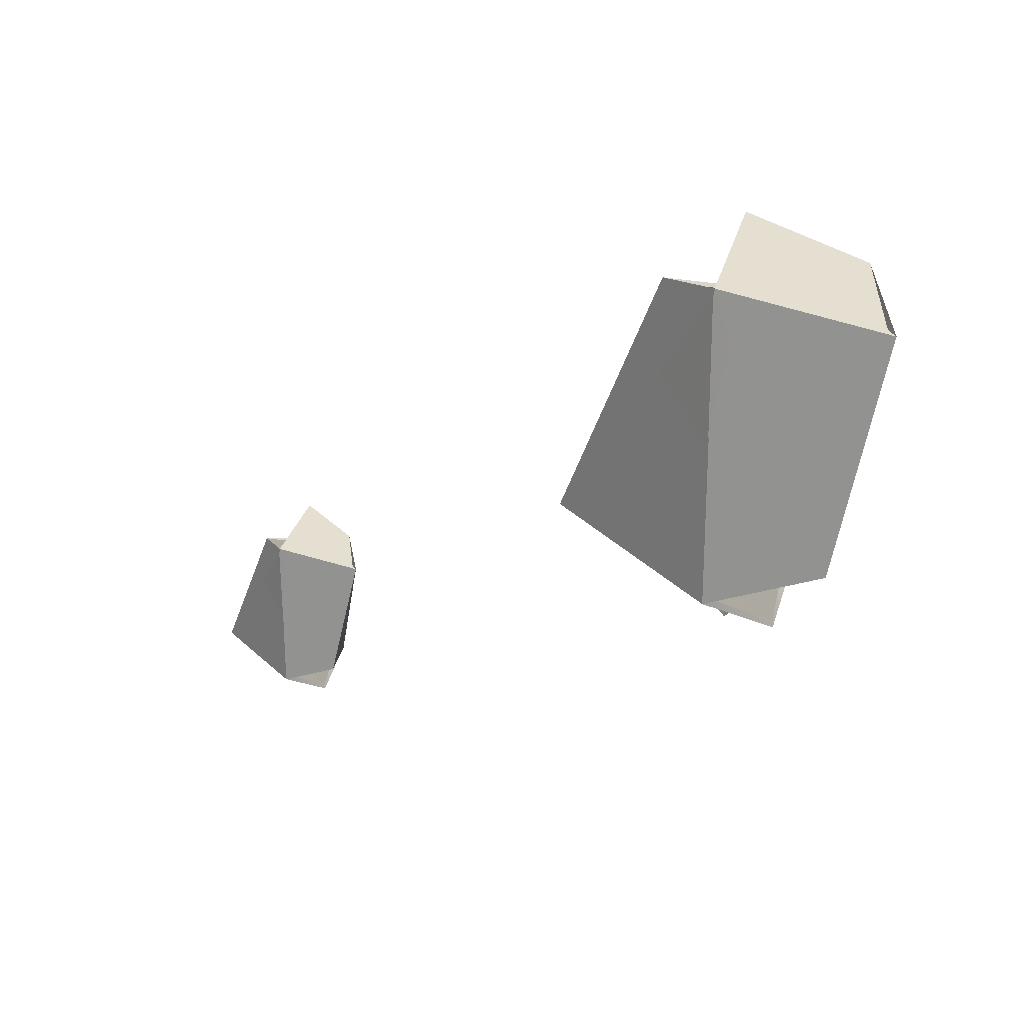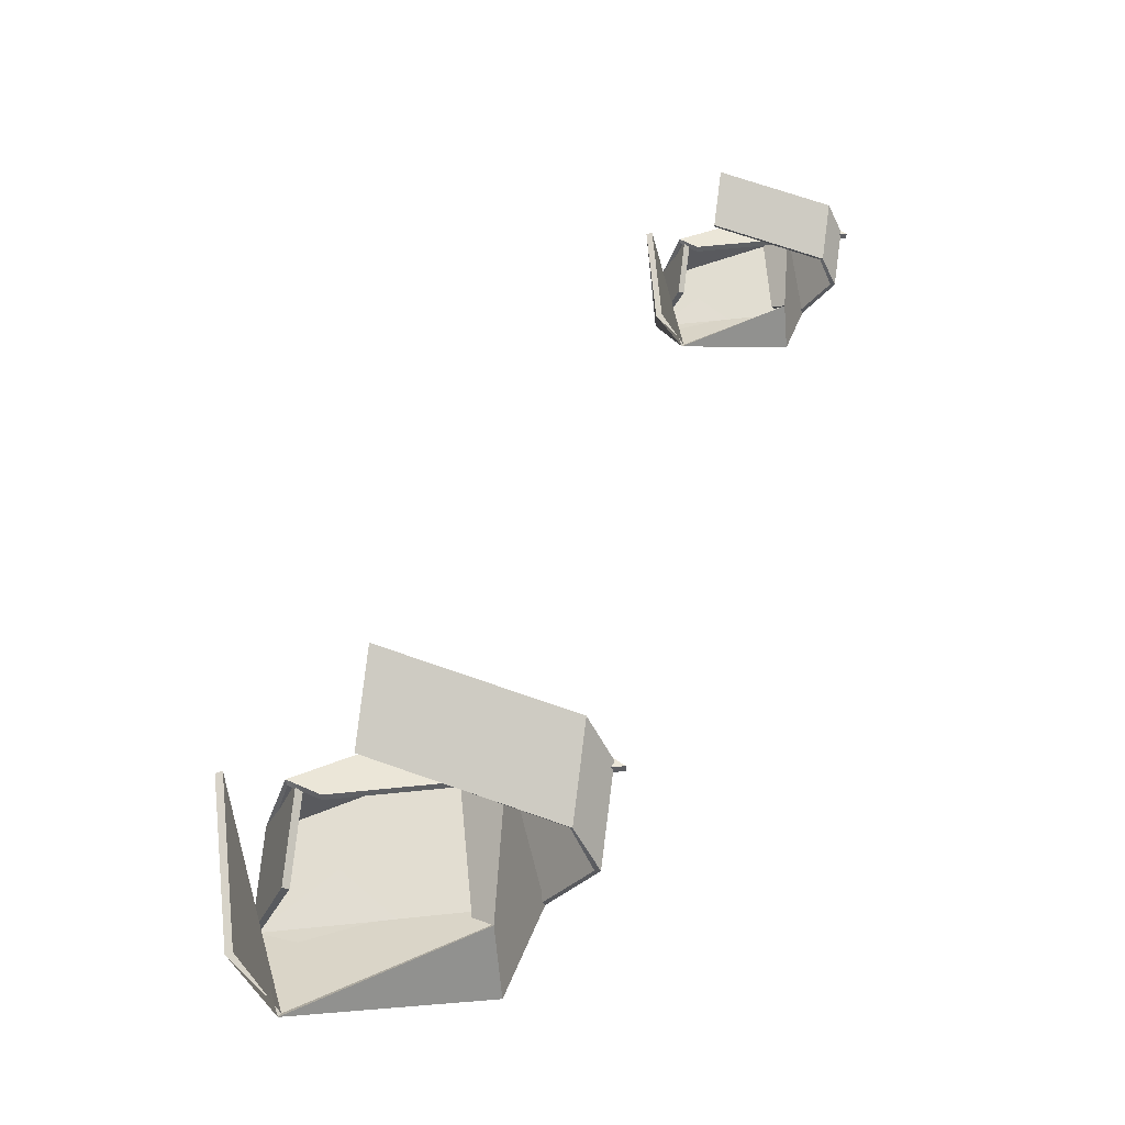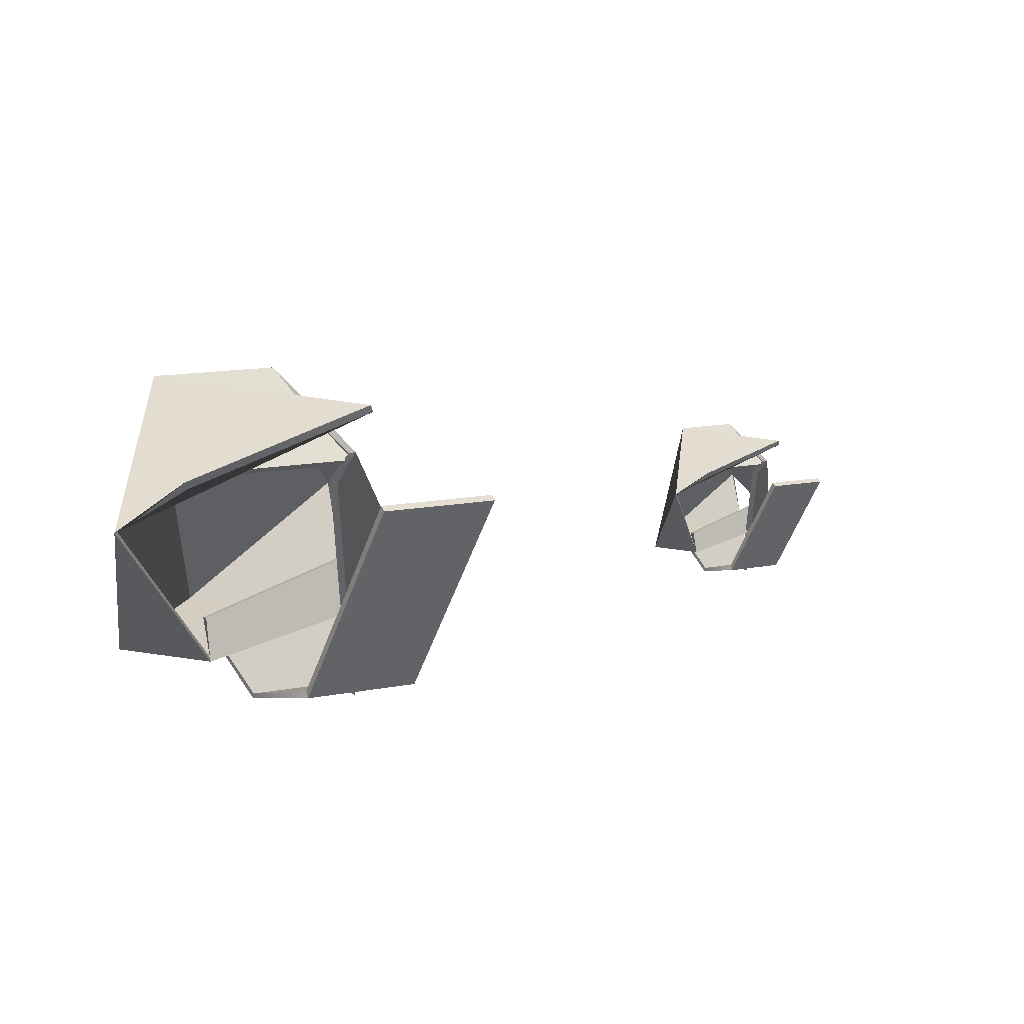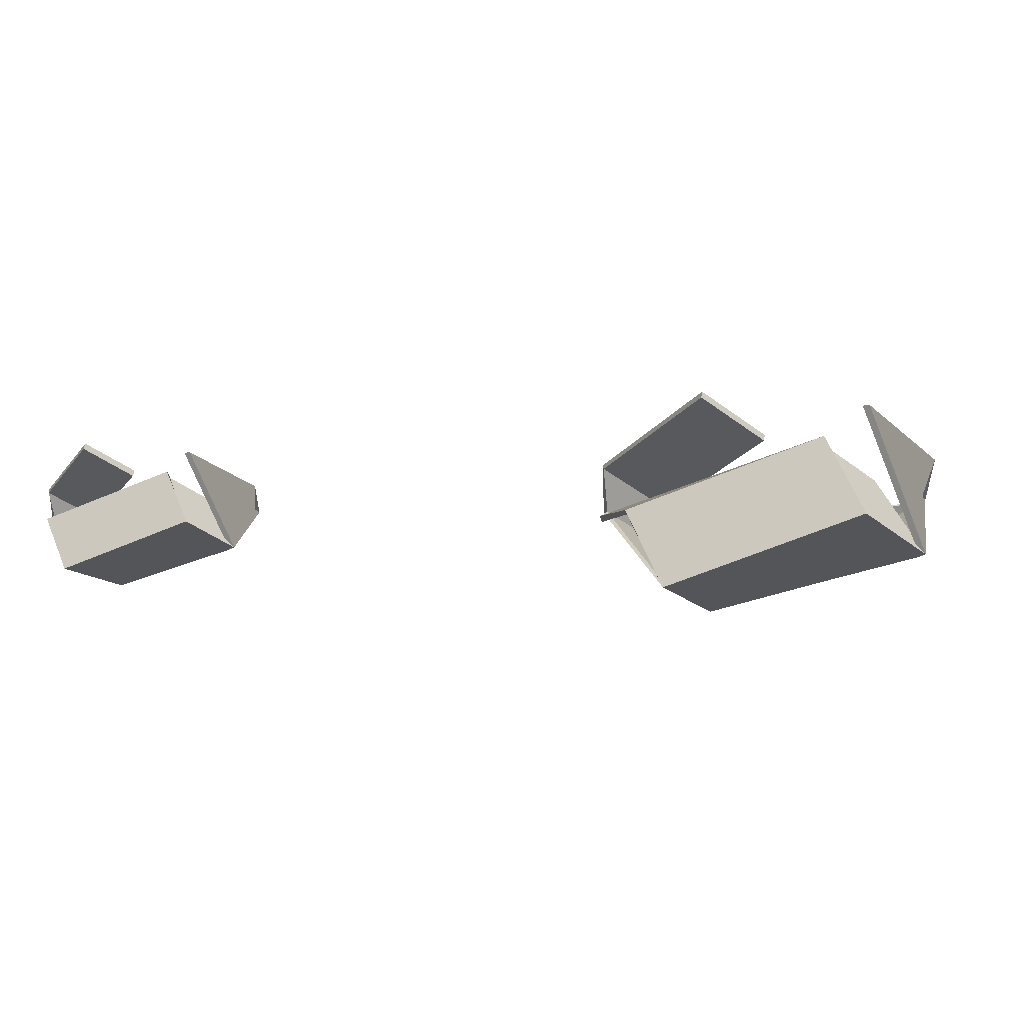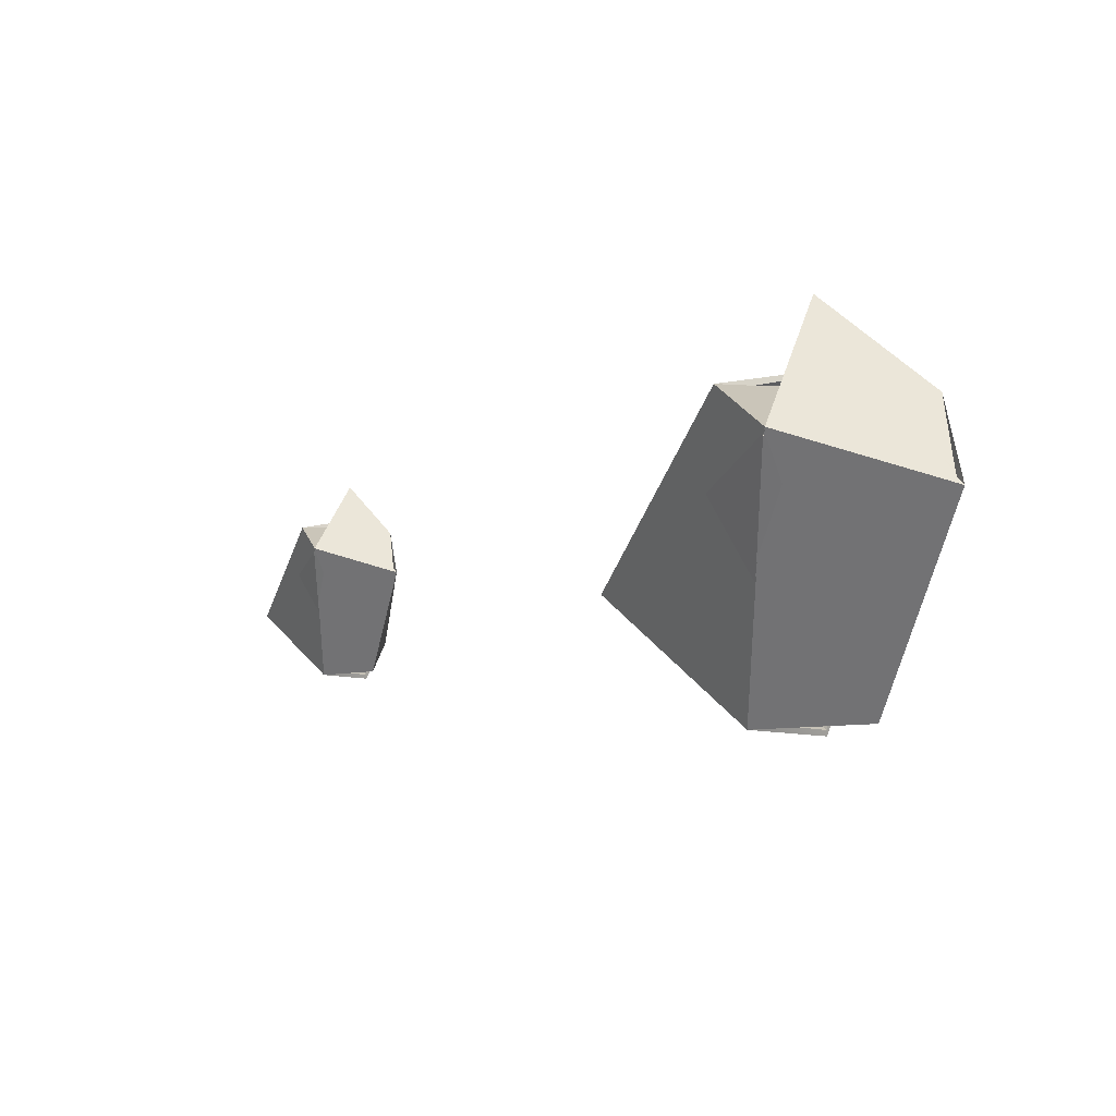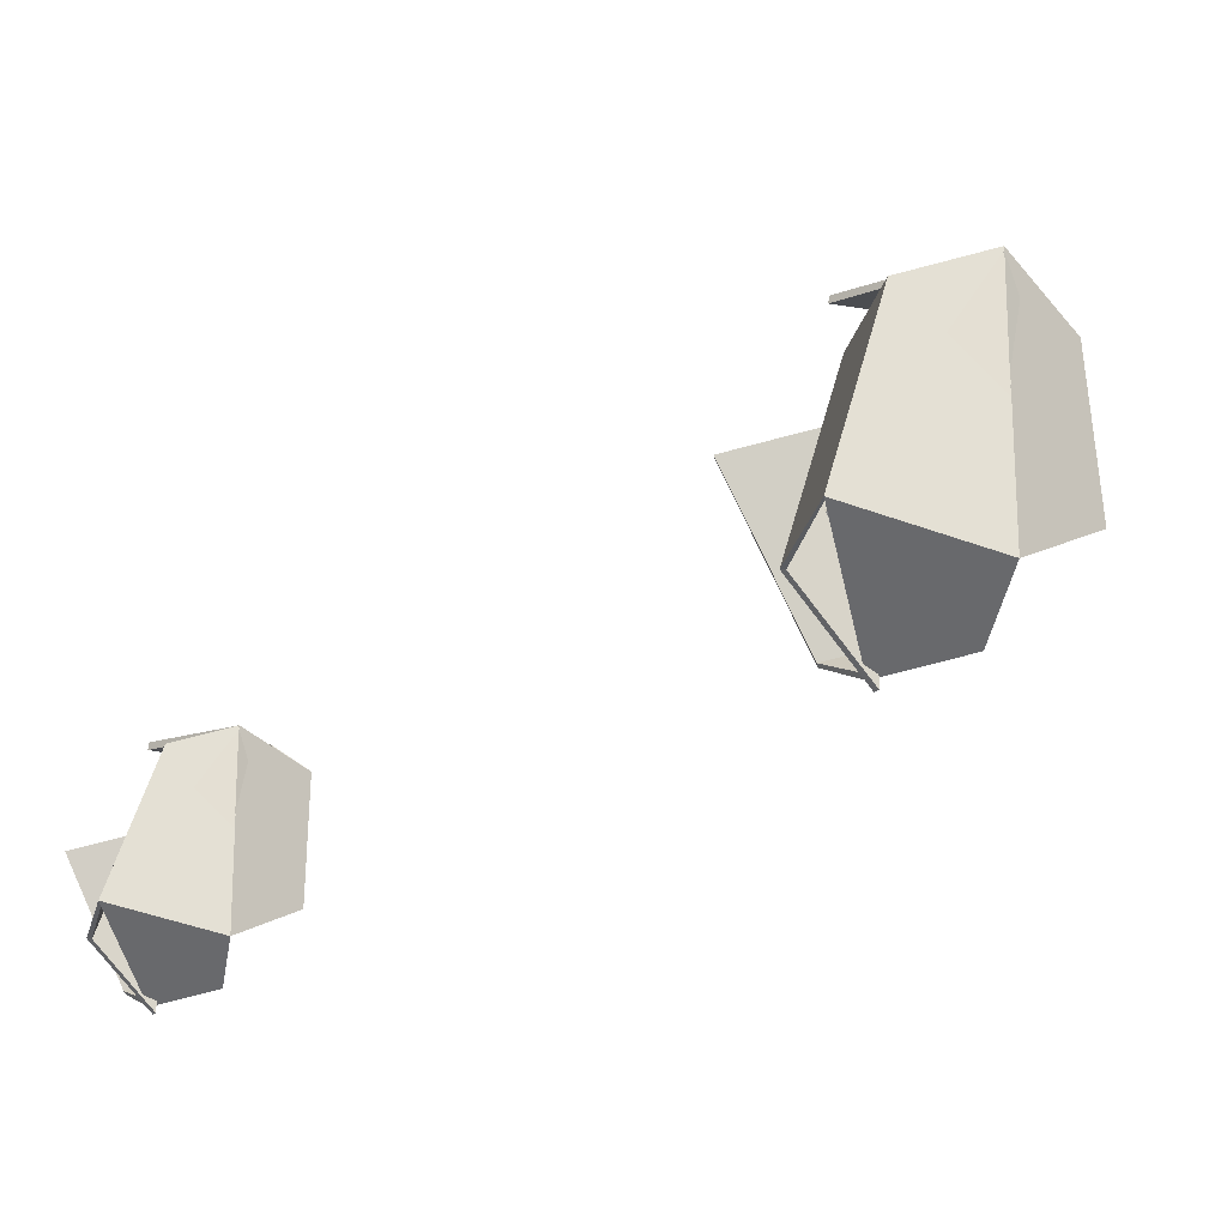
<metadata>
{"format":"obj","ext":"obj","renderer":"f3d","projection":"perspective","resolution":1024,"background":"white","views":[{"elev":24.8,"azim":58.1,"up":"+Z"},{"elev":73.3,"azim":84.4,"up":"+Y"},{"elev":46.6,"azim":148.4,"up":"+Z"},{"elev":-25.5,"azim":-53.7,"up":"+Y"},{"elev":35.7,"azim":60.6,"up":"+Z"},{"elev":-17.3,"azim":-4.0,"up":"+Z"}]}
</metadata>
<code>
g default
v 9.338 0.0712 -3.625
v 9.4 0.1462 -3.647
v 9.339 0.0712 -3.812
v 9.398 0.1093 -3.78
v 9.273 0.08429 -3.64
v 9.228 0.04737 -3.787
v 9.321 0.134 -3.653
v 9.256 0.1471 -3.668
v 9.257 0.1478 -3.661
v 9.212 0.1109 -3.808
v 9.33 0.1308 -3.848
v 9.265 0.1439 -3.863
v 9.258 0.142 -3.797
v 9.358 0.1456 -3.78
v 9.251 0.1581 -3.619
v 9.361 0.1581 -3.62
v 9.24 0.1255 -3.767
v 9.349 0.1255 -3.767
v 9.306 0.1595 -3.833
v 9.241 0.1726 -3.847
v 9.247 0.158 -3.705
v 9.182 0.1711 -3.72
v 9.268 0.1449 -3.682
v 9.269 0.1449 -3.869
v 9.338 0.07023 -3.632
v 9.397 0.1439 -3.65
v 9.392 0.1095 -3.777
v 9.338 0.07202 -3.806
v 9.231 0.04995 -3.786
v 9.277 0.08341 -3.644
v 9.257 0.1444 -3.674
v 9.322 0.1313 -3.659
v 9.217 0.1081 -3.809
v 9.262 0.1451 -3.662
v 9.328 0.1307 -3.842
v 9.264 0.1438 -3.857
v 9.356 0.1401 -3.781
v 9.257 0.1379 -3.796
v 9.25 0.1589 -3.627
v 9.36 0.1589 -3.627
v 9.35 0.1198 -3.771
v 9.24 0.1198 -3.771
v 9.304 0.1537 -3.83
v 9.24 0.1668 -3.845
v 9.246 0.1509 -3.705
v 9.181 0.164 -3.72
v 9.272 0.1384 -3.869
v 9.272 0.1384 -3.682
g pPlane7
f 25 26 27 28
f 25 30 29 28
f 25 30 31 32
f 30 29 33 34
f 29 28 35 36
f 28 27 37 38
f 27 26 37
f 26 25 39 40
f 38 37 41 42
f 36 35 43 44
f 44 43 45 46
f 34 33 47 48
f 1 3 4 2
f 1 5 6 3
f 1 7 8 5
f 5 9 10 6
f 6 12 11 3
f 3 13 14 4
f 4 14 2
f 2 16 15 1
f 13 17 18 14
f 12 20 19 11
f 20 22 21 19
f 9 23 24 10
f 5 8 31 30
f 8 7 32 31
f 7 1 25 32
f 6 10 33 29
f 9 5 30 34
f 3 11 35 28
f 12 6 29 36
f 13 3 28 38
f 2 14 37 26
f 1 15 39 25
f 15 16 40 39
f 16 2 26 40
f 14 18 41 37
f 18 17 42 41
f 17 13 38 42
f 11 19 43 35
f 20 12 36 44
f 19 21 45 43
f 21 22 46 45
f 22 20 44 46
f 10 24 47 33
f 24 23 48 47
f 23 9 34 48
g default
v 10.07 0.1837 -3.086
v 10.18 0.3155 -3.126
v 10.07 0.1837 -3.415
v 10.17 0.2507 -3.36
v 9.954 0.2067 -3.112
v 9.873 0.1419 -3.372
v 10.04 0.294 -3.135
v 9.923 0.317 -3.161
v 9.925 0.3183 -3.149
v 9.845 0.2535 -3.409
v 10.05 0.2884 -3.478
v 9.938 0.3114 -3.504
v 9.926 0.308 -3.388
v 10.1 0.3144 -3.359
v 9.915 0.3364 -3.077
v 10.11 0.3364 -3.077
v 9.895 0.2791 -3.335
v 10.09 0.2791 -3.335
v 10.01 0.3388 -3.451
v 9.897 0.3618 -3.477
v 9.907 0.3362 -3.227
v 9.793 0.3591 -3.253
v 9.945 0.3131 -3.186
v 9.945 0.3131 -3.515
v 10.07 0.1825 -3.095
v 10.17 0.3127 -3.129
v 10.17 0.2509 -3.356
v 10.07 0.1847 -3.408
v 9.878 0.145 -3.37
v 9.958 0.2056 -3.118
v 9.925 0.3136 -3.17
v 10.04 0.2906 -3.144
v 9.851 0.25 -3.41
v 9.931 0.3149 -3.151
v 10.05 0.2882 -3.471
v 9.937 0.3112 -3.497
v 10.1 0.3076 -3.36
v 9.925 0.303 -3.387
v 9.913 0.3374 -3.086
v 10.11 0.3374 -3.086
v 10.09 0.2721 -3.341
v 9.895 0.2721 -3.341
v 10.01 0.3316 -3.448
v 9.895 0.3546 -3.474
v 9.906 0.3273 -3.227
v 9.792 0.3503 -3.254
v 9.949 0.3051 -3.515
v 9.949 0.3051 -3.186
g pPlane5
f 73 74 75 76
f 73 76 77 78
f 73 78 79 80
f 78 77 81 82
f 77 76 83 84
f 76 75 85 86
f 75 74 85
f 74 73 87 88
f 86 85 89 90
f 84 83 91 92
f 92 91 93 94
f 82 81 95 96
f 49 51 52 50
f 49 53 54 51
f 49 55 56 53
f 53 57 58 54
f 54 60 59 51
f 51 61 62 52
f 52 62 50
f 50 64 63 49
f 61 65 66 62
f 60 68 67 59
f 68 70 69 67
f 57 71 72 58
f 53 56 79 78
f 56 55 80 79
f 55 49 73 80
f 54 58 81 77
f 57 53 78 82
f 51 59 83 76
f 60 54 77 84
f 61 51 76 86
f 50 62 85 74
f 49 63 87 73
f 63 64 88 87
f 64 50 74 88
f 62 66 89 85
f 66 65 90 89
f 65 61 86 90
f 59 67 91 83
f 68 60 84 92
f 67 69 93 91
f 69 70 94 93
f 70 68 92 94
f 58 72 95 81
f 72 71 96 95
f 71 57 82 96

</code>
